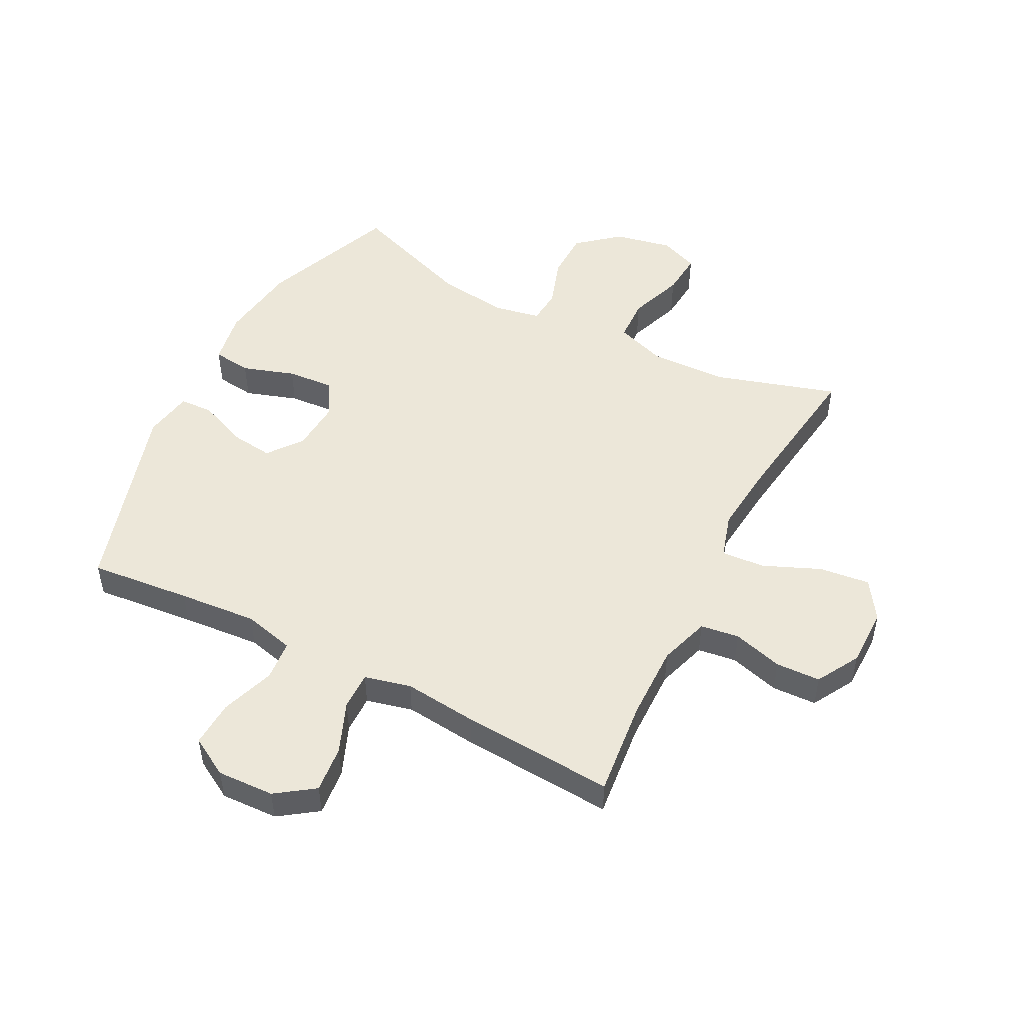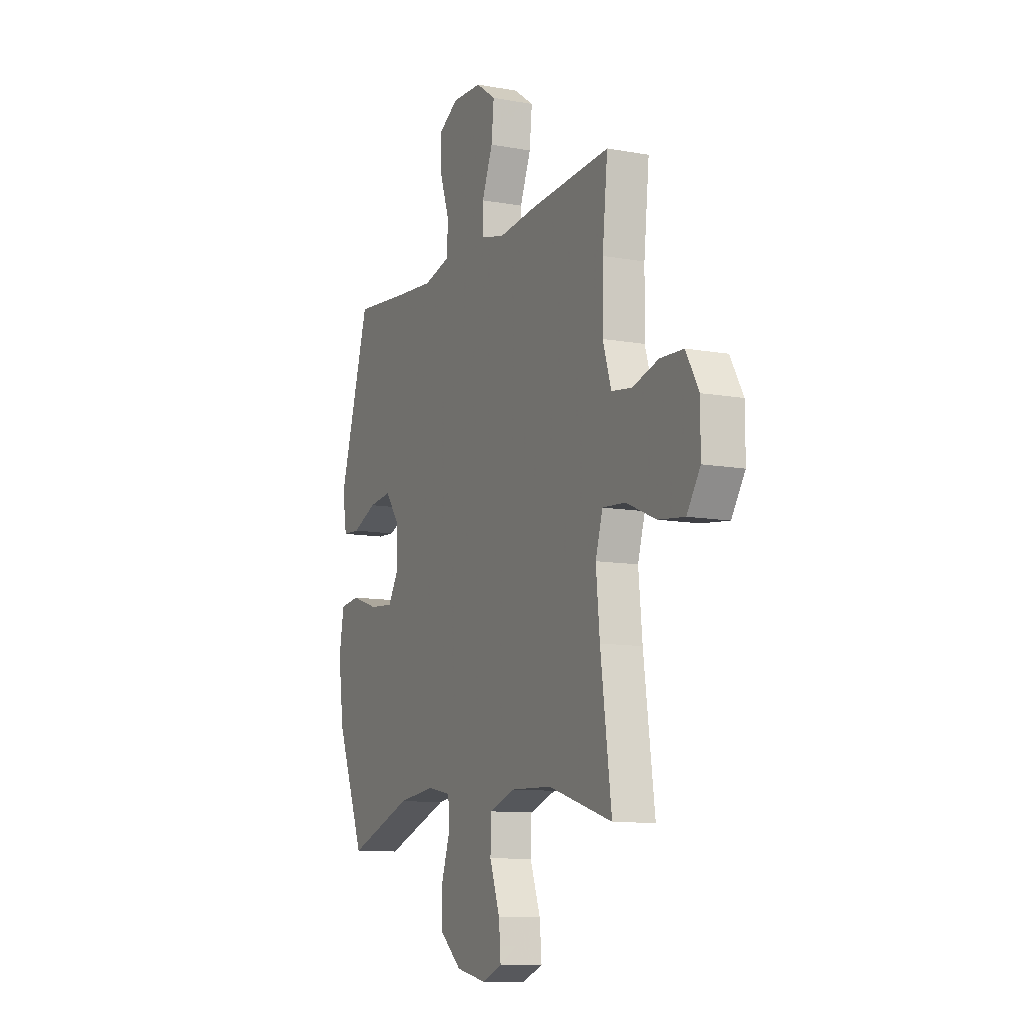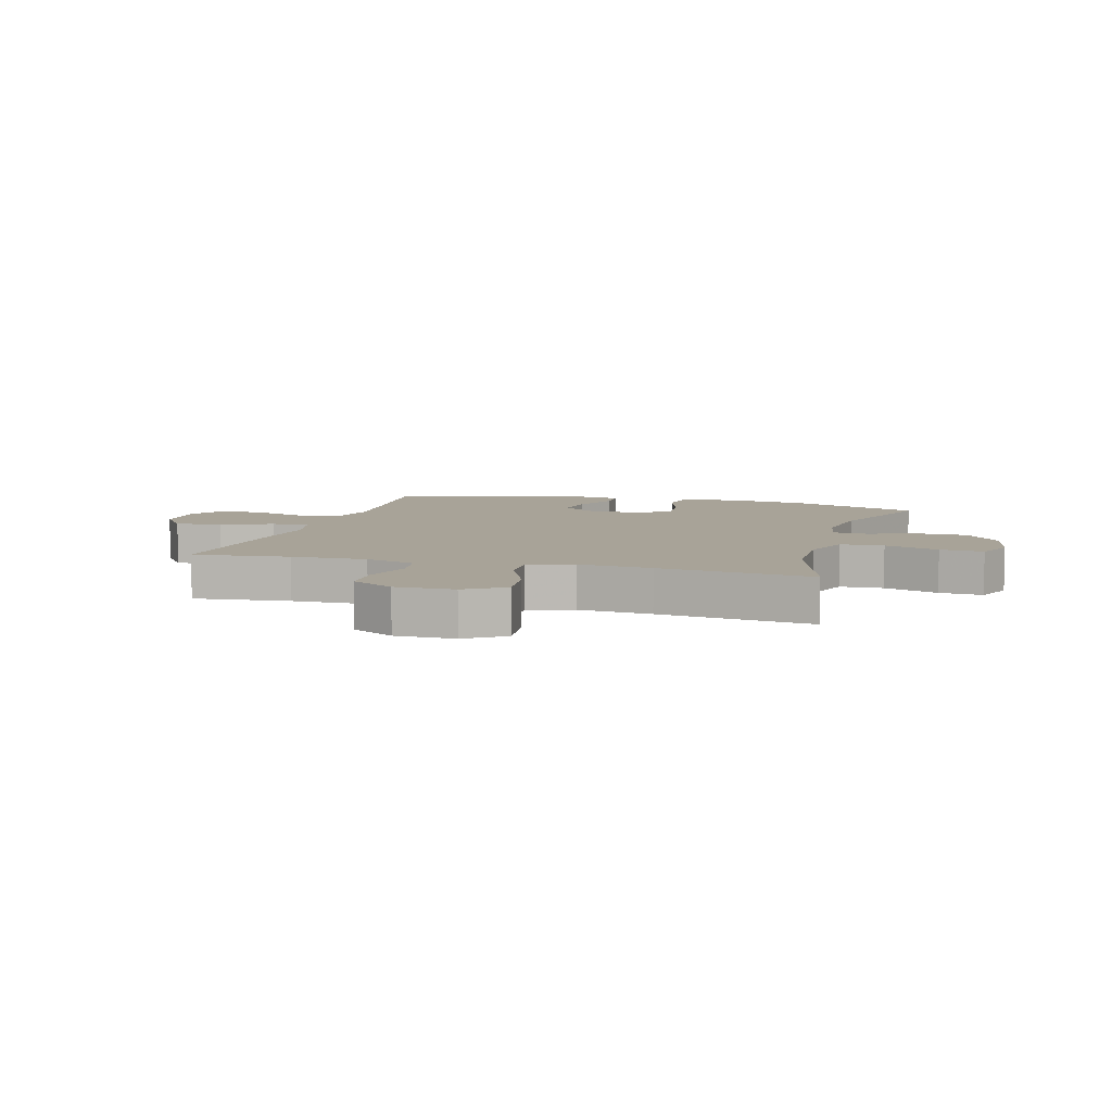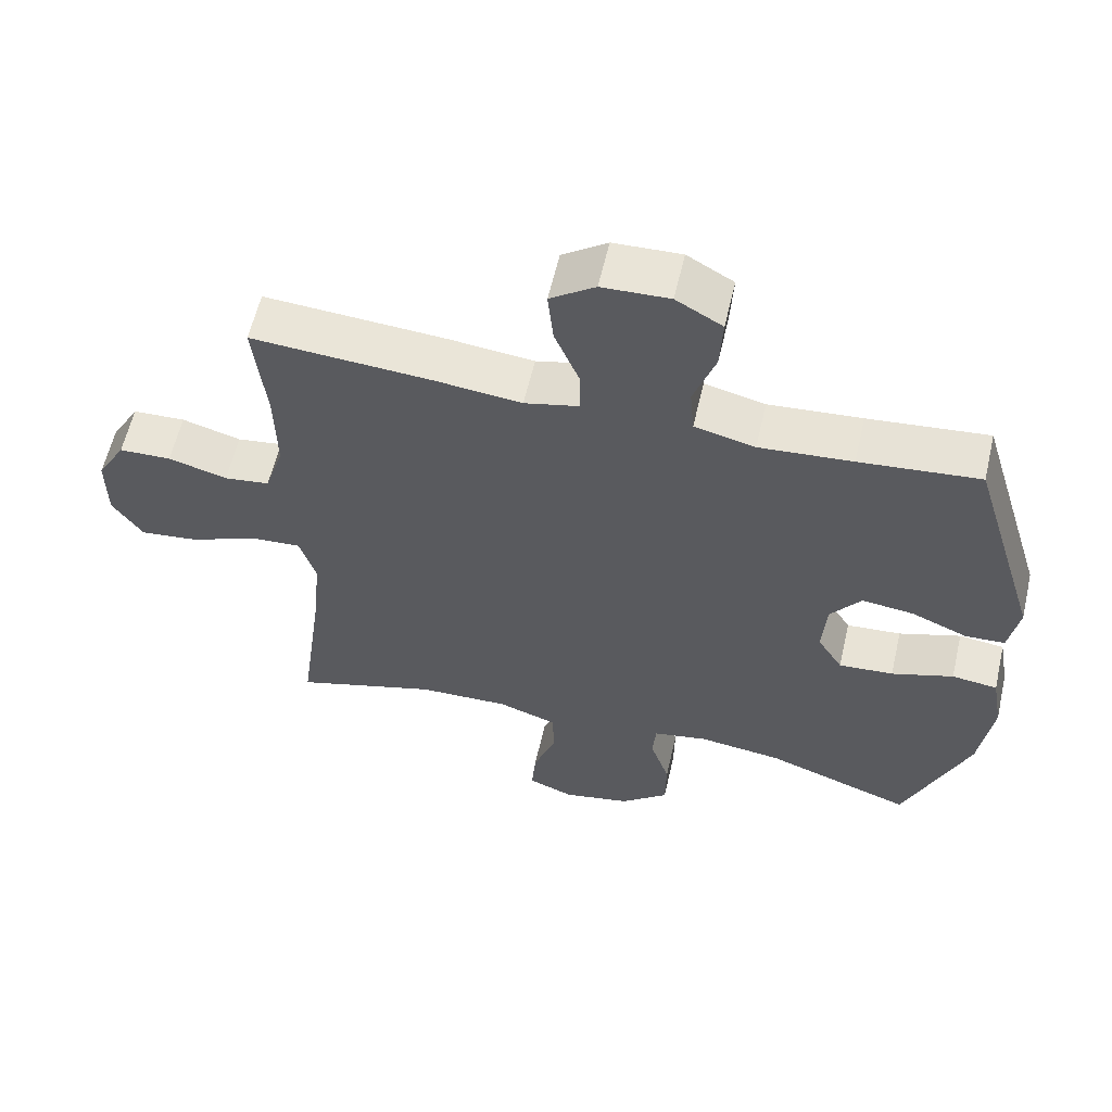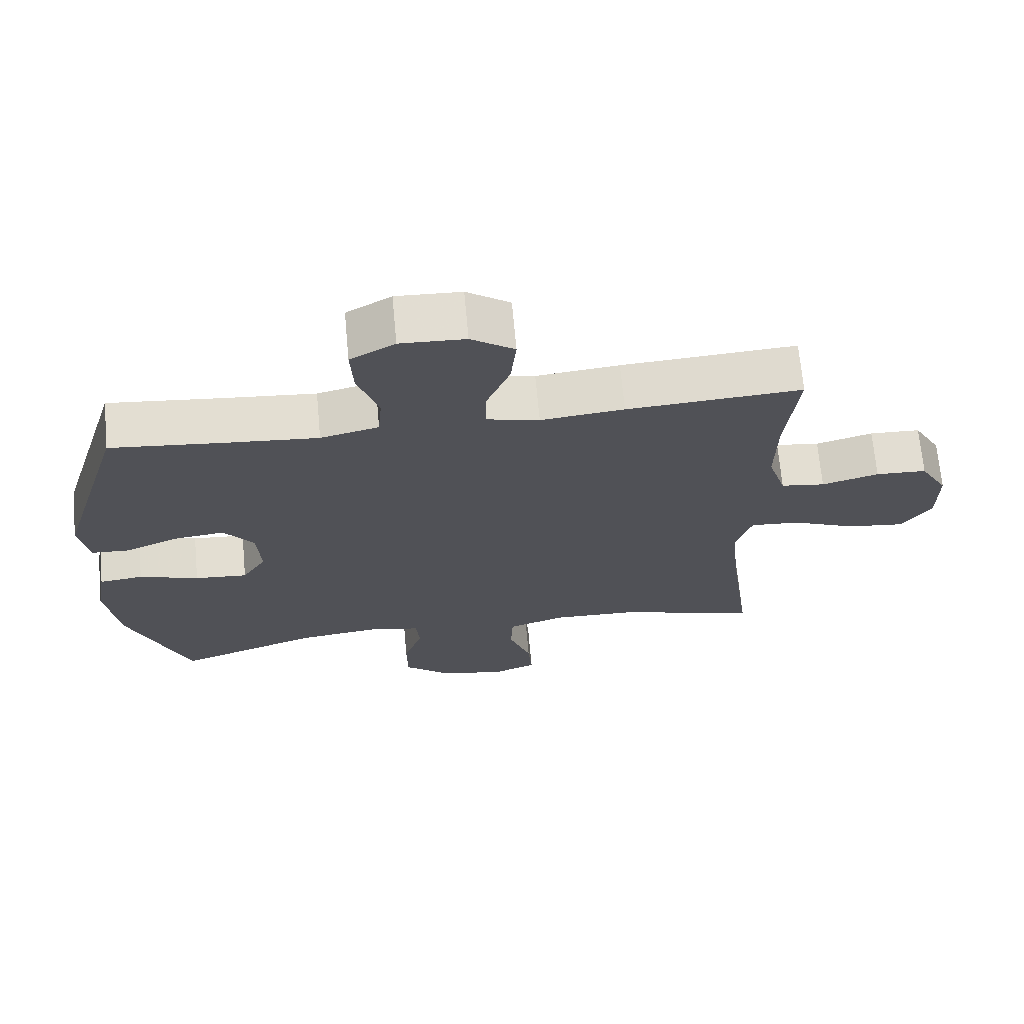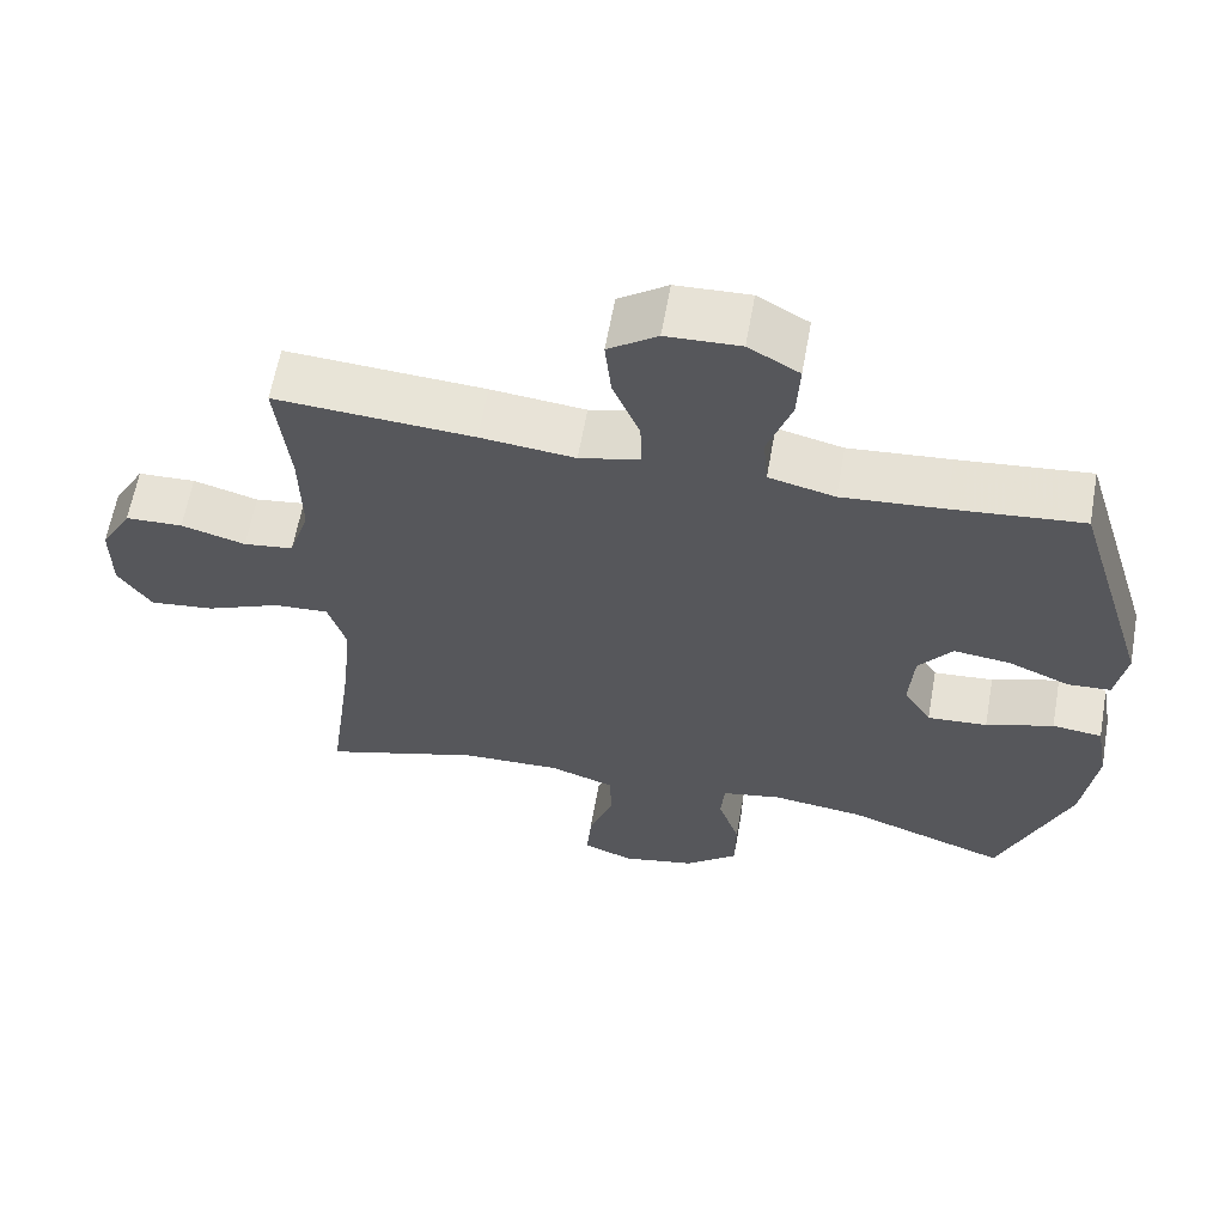
<metadata>
{"format":"obj","ext":"obj","renderer":"f3d","projection":"perspective","resolution":1024,"background":"white","views":[{"elev":50.0,"azim":27.3,"up":"+Y"},{"elev":-10.5,"azim":65.4,"up":"+Z"},{"elev":6.9,"azim":105.9,"up":"+Y"},{"elev":59.7,"azim":-167.0,"up":"+Z"},{"elev":68.9,"azim":-5.2,"up":"+Z"},{"elev":61.9,"azim":-169.9,"up":"+Z"}]}
</metadata>
<code>
v -0.5 0.07 0.5
v -0.33 0.07 0.483
v -0.198 0.07 0.472
v -0.112 0.07 0.493
v -0.106 0.07 0.561
v -0.137 0.07 0.651
v -0.141 0.07 0.729
v -0.075 0.07 0.767
v 0.021 0.07 0.763
v 0.085 0.07 0.718
v 0.077 0.07 0.639
v 0.042 0.07 0.553
v 0.041 0.07 0.489
v 0.119 0.07 0.47
v 0.242 0.07 0.483
v 0.5 0.07 0.5
v 0.483 0.07 0.338
v 0.481 0.07 0.211
v 0.508 0.07 0.126
v 0.573 0.07 0.117
v 0.657 0.07 0.141
v 0.732 0.07 0.138
v 0.773 0.07 0.066
v 0.773 0.07 -0.033
v 0.73 0.07 -0.098
v 0.645 0.07 -0.088
v 0.549 0.07 -0.047
v 0.476 0.07 -0.042
v 0.453 0.07 -0.118
v 0.465 0.07 -0.241
v 0.5 0.07 -0.5
v 0.294 0.07 -0.437
v 0.164 0.07 -0.433
v 0.08 0.07 -0.462
v 0.077 0.07 -0.535
v 0.11 0.07 -0.627
v 0.116 0.07 -0.7
v 0.051 0.07 -0.726
v -0.046 0.07 -0.706
v -0.115 0.07 -0.648
v -0.116 0.07 -0.566
v -0.088 0.07 -0.482
v -0.093 0.07 -0.424
v -0.171 0.07 -0.409
v -0.29 0.07 -0.424
v -0.5 0.07 -0.5
v -0.591 0.07 -0.271
v -0.609 0.07 -0.137
v -0.593 0.07 -0.047
v -0.528 0.07 -0.039
v -0.44 0.07 -0.068
v -0.362 0.07 -0.074
v -0.326 0.07 -0.016
v -0.332 0.07 0.071
v -0.376 0.07 0.129
v -0.45 0.07 0.12
v -0.53 0.07 0.086
v -0.586 0.07 0.089
v -0.6 0.07 0.171
v -0.5 0 0.5
v -0.33 0 0.483
v -0.198 0 0.472
v -0.112 0 0.493
v -0.106 0 0.561
v -0.137 0 0.651
v -0.141 0 0.729
v -0.075 0 0.767
v 0.021 0 0.763
v 0.085 0 0.718
v 0.077 0 0.639
v 0.042 0 0.553
v 0.041 0 0.489
v 0.119 0 0.47
v 0.242 0 0.483
v 0.5 0 0.5
v 0.483 0 0.338
v 0.481 0 0.211
v 0.508 0 0.126
v 0.573 0 0.117
v 0.657 0 0.141
v 0.732 0 0.138
v 0.773 0 0.066
v 0.773 0 -0.033
v 0.73 0 -0.098
v 0.645 0 -0.088
v 0.549 0 -0.047
v 0.476 0 -0.042
v 0.453 0 -0.118
v 0.465 0 -0.241
v 0.5 0 -0.5
v 0.294 0 -0.437
v 0.164 0 -0.433
v 0.08 0 -0.462
v 0.077 0 -0.535
v 0.11 0 -0.627
v 0.116 0 -0.7
v 0.051 0 -0.726
v -0.046 0 -0.706
v -0.115 0 -0.648
v -0.116 0 -0.566
v -0.088 0 -0.482
v -0.093 0 -0.424
v -0.171 0 -0.409
v -0.29 0 -0.424
v -0.5 0 -0.5
v -0.591 0 -0.271
v -0.609 0 -0.137
v -0.593 0 -0.047
v -0.528 0 -0.039
v -0.44 0 -0.068
v -0.362 0 -0.074
v -0.326 0 -0.016
v -0.332 0 0.071
v -0.376 0 0.129
v -0.45 0 0.12
v -0.53 0 0.086
v -0.586 0 0.089
v -0.6 0 0.171
f 56 57 58 59
f 55 56 59 1
f 54 55 1 2
f 53 54 2 3
f 48 49 50 51
f 48 51 52
f 45 46 47 48
f 44 45 48 52
f 43 44 52 53
f 39 40 41 42
f 39 42 43
f 38 39 43
f 35 36 37 38
f 34 35 38 43
f 33 34 43 53
f 30 31 32
f 29 30 32 33
f 28 29 33 53
f 24 25 26 27
f 24 27 28
f 20 21 22 23
f 19 20 23 24
f 14 15 16 17
f 13 14 17 18
f 9 10 11 12
f 9 12 13
f 8 9 13
f 5 6 7 8
f 4 5 8 13
f 19 24 28 53
f 13 18 19 53
f 3 4 13 53
f 118 117 116 115
f 60 118 115 114
f 61 60 114 113
f 62 61 113 112
f 110 109 108 107
f 111 110 107
f 107 106 105 104
f 111 107 104 103
f 112 111 103 102
f 101 100 99 98
f 102 101 98
f 102 98 97
f 97 96 95 94
f 102 97 94 93
f 112 102 93 92
f 91 90 89
f 92 91 89 88
f 112 92 88 87
f 86 85 84 83
f 87 86 83
f 82 81 80 79
f 83 82 79 78
f 76 75 74 73
f 77 76 73 72
f 71 70 69 68
f 72 71 68
f 72 68 67
f 67 66 65 64
f 72 67 64 63
f 112 87 83 78
f 112 78 77 72
f 112 72 63 62
f 1 60 61 2
f 2 61 62 3
f 3 62 63 4
f 4 63 64 5
f 5 64 65 6
f 6 65 66 7
f 7 66 67 8
f 8 67 68 9
f 9 68 69 10
f 10 69 70 11
f 11 70 71 12
f 12 71 72 13
f 13 72 73 14
f 14 73 74 15
f 15 74 75 16
f 16 75 76 17
f 17 76 77 18
f 18 77 78 19
f 19 78 79 20
f 20 79 80 21
f 21 80 81 22
f 22 81 82 23
f 23 82 83 24
f 24 83 84 25
f 25 84 85 26
f 26 85 86 27
f 27 86 87 28
f 28 87 88 29
f 29 88 89 30
f 30 89 90 31
f 31 90 91 32
f 32 91 92 33
f 33 92 93 34
f 34 93 94 35
f 35 94 95 36
f 36 95 96 37
f 37 96 97 38
f 38 97 98 39
f 39 98 99 40
f 40 99 100 41
f 41 100 101 42
f 42 101 102 43
f 43 102 103 44
f 44 103 104 45
f 45 104 105 46
f 46 105 106 47
f 47 106 107 48
f 48 107 108 49
f 49 108 109 50
f 50 109 110 51
f 51 110 111 52
f 52 111 112 53
f 53 112 113 54
f 54 113 114 55
f 55 114 115 56
f 56 115 116 57
f 57 116 117 58
f 58 117 118 59
f 59 118 60 1

</code>
